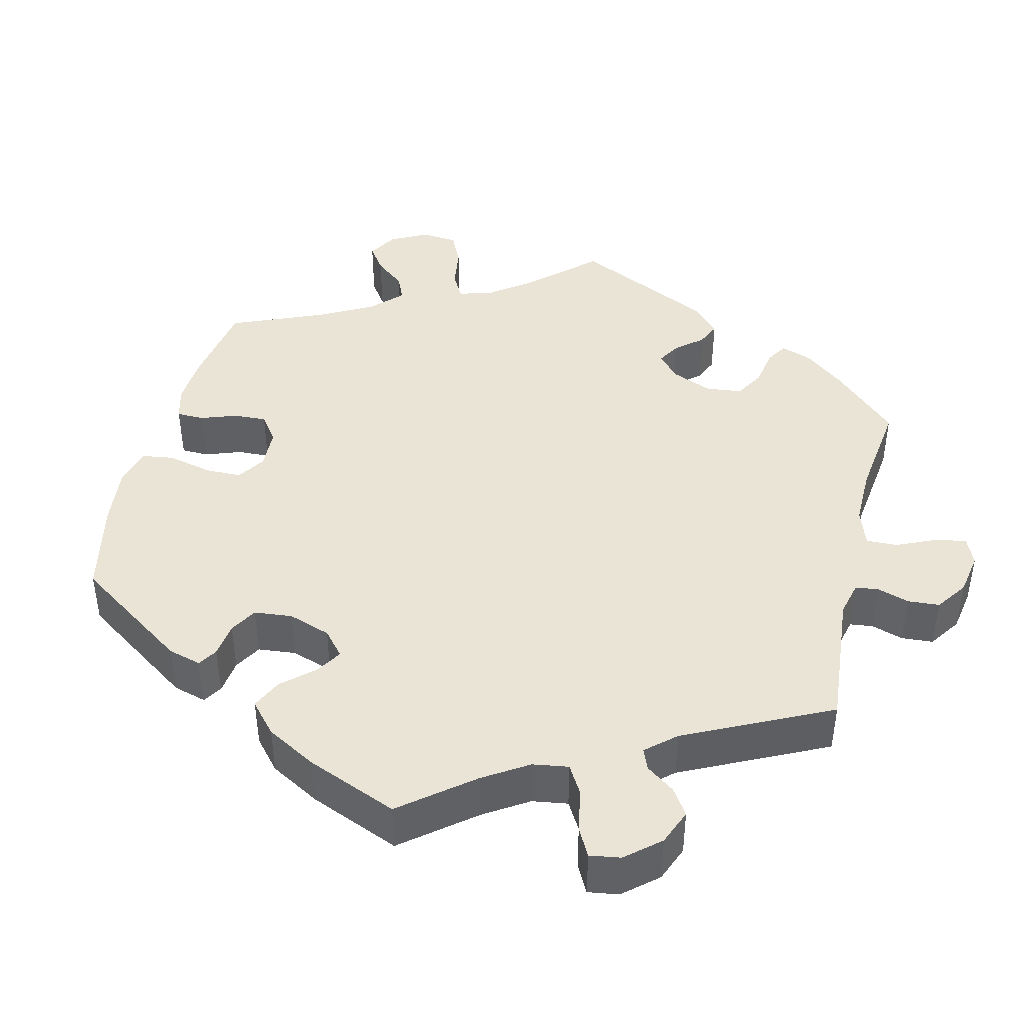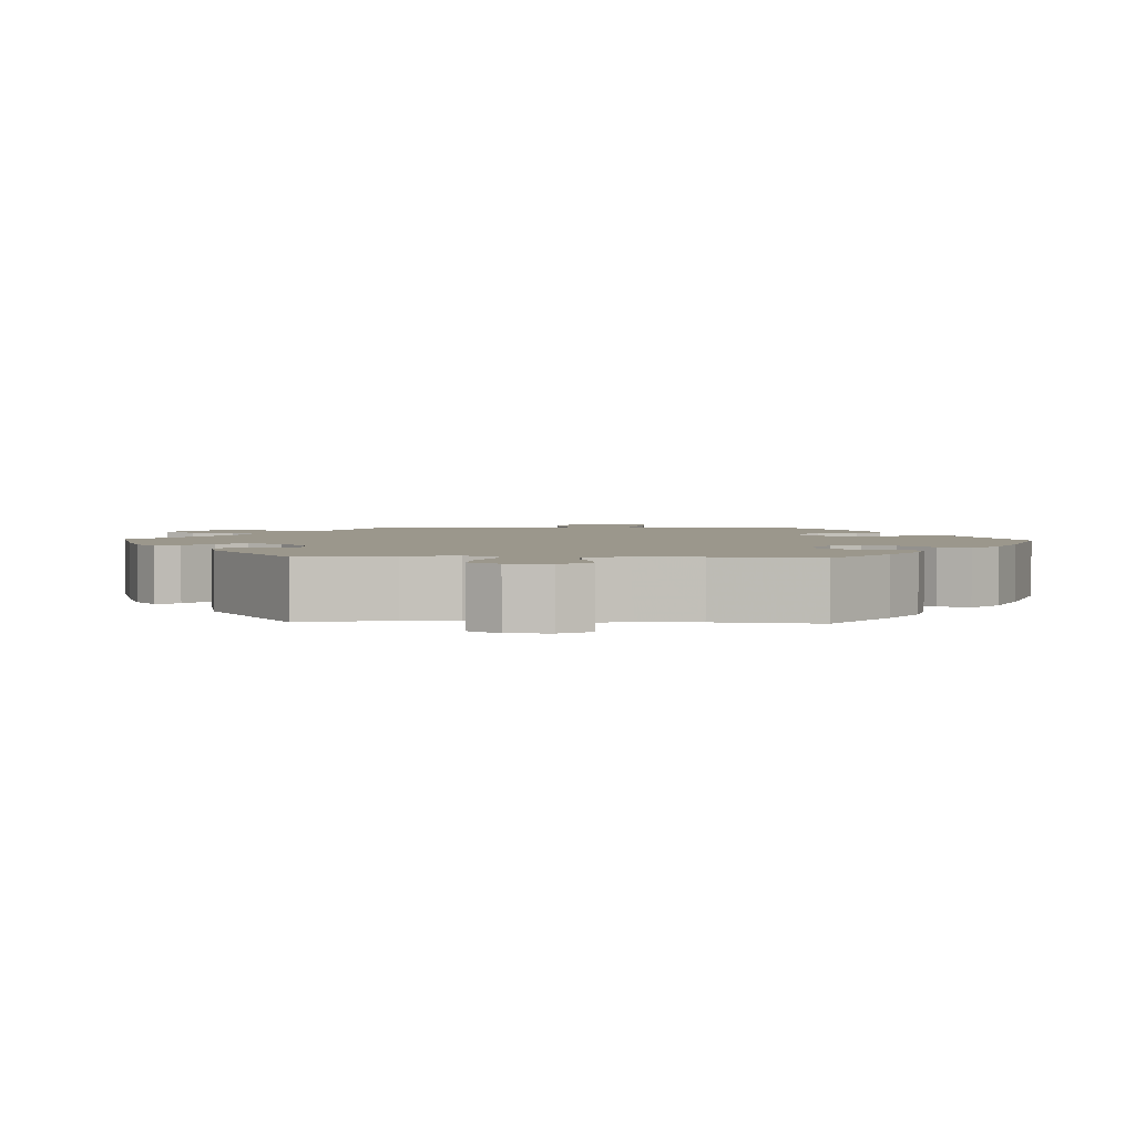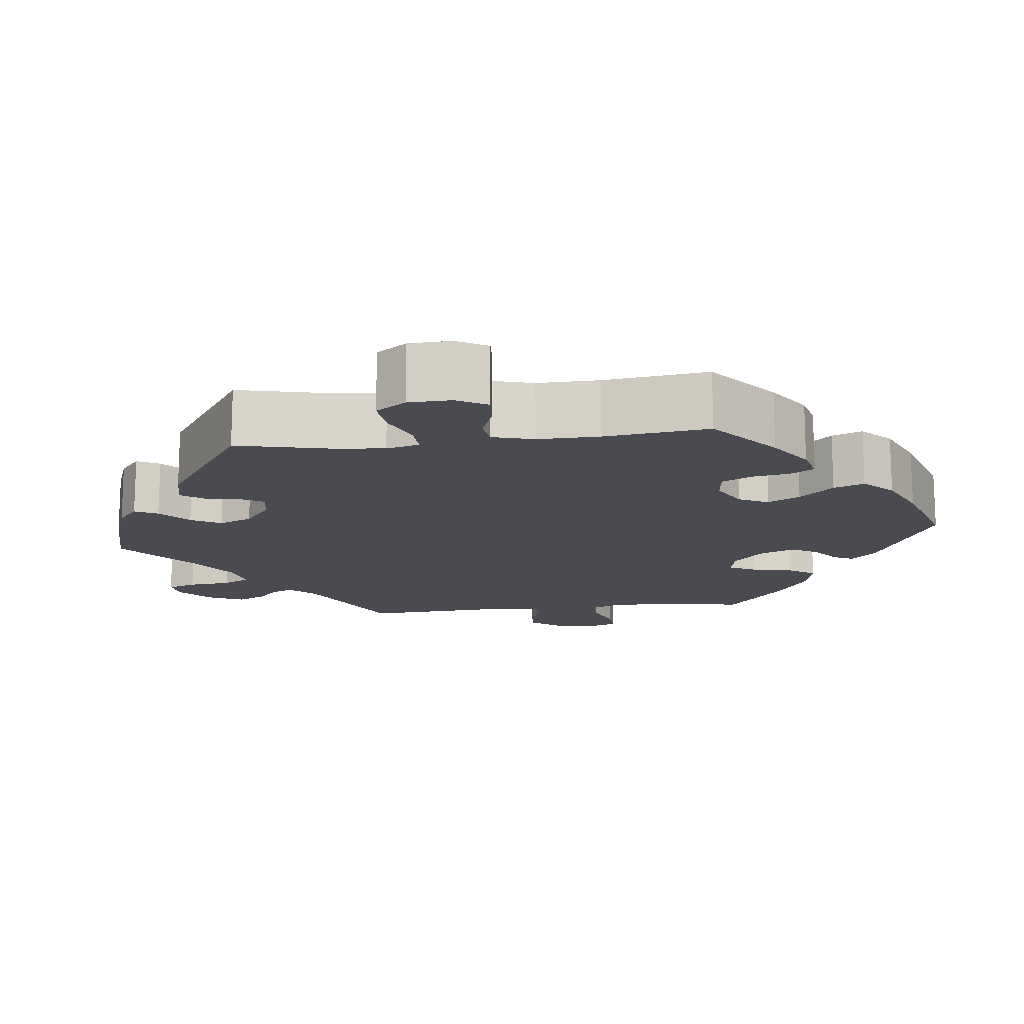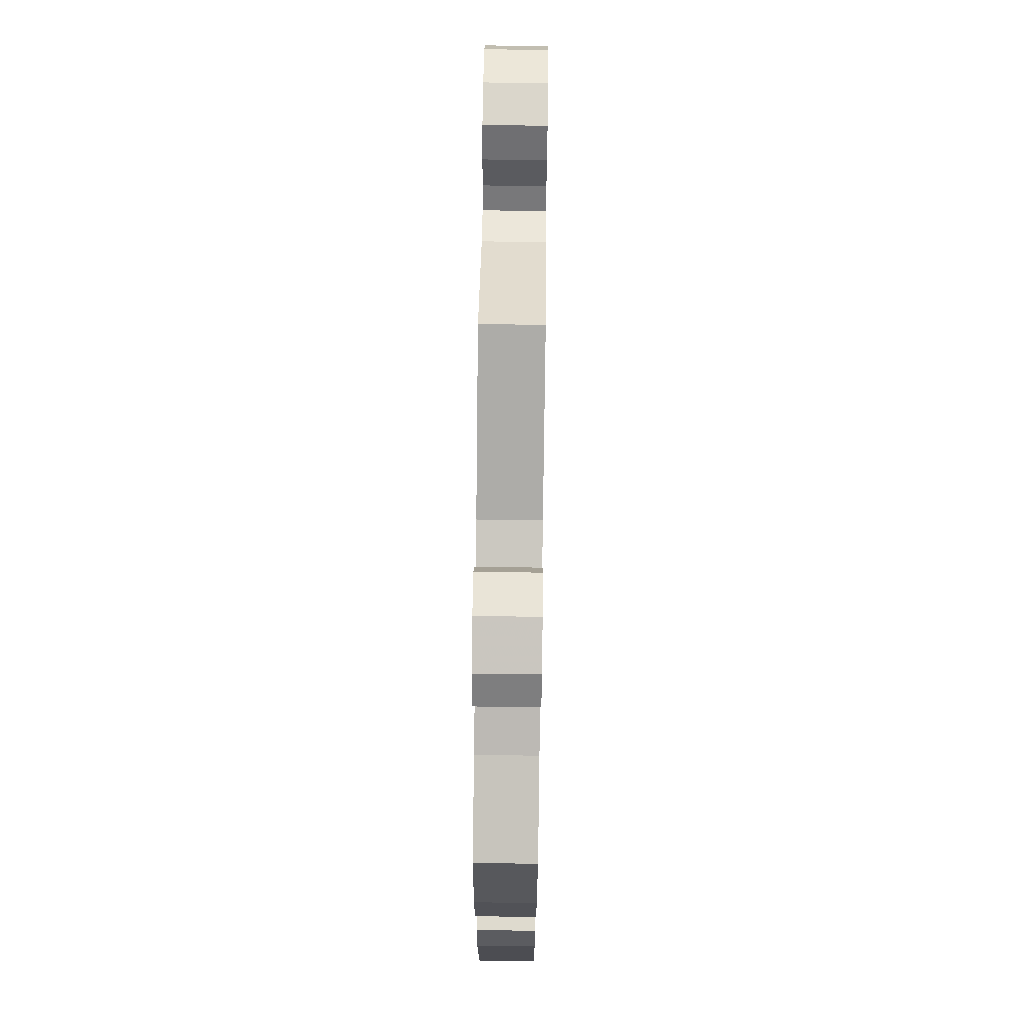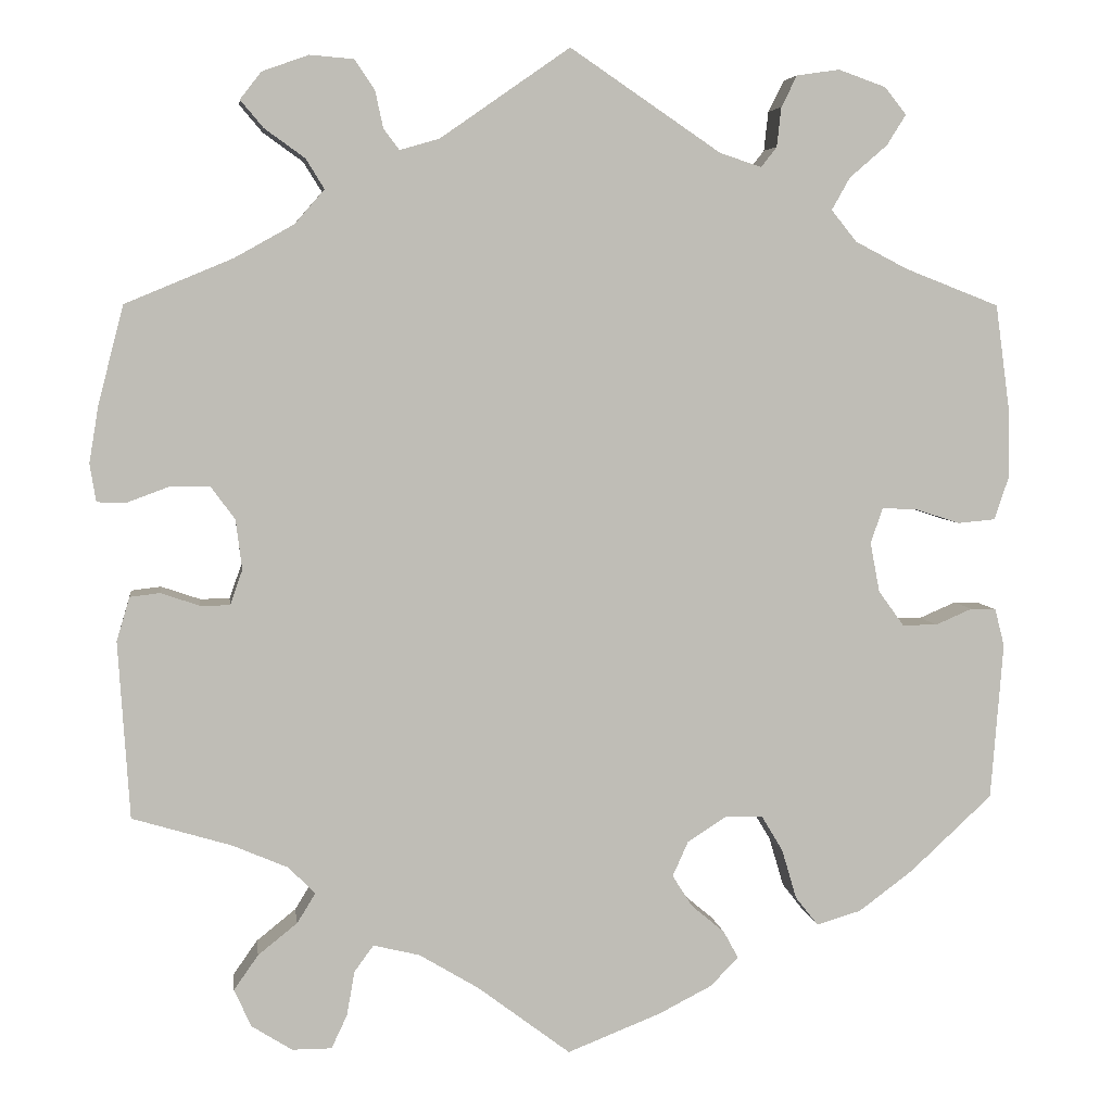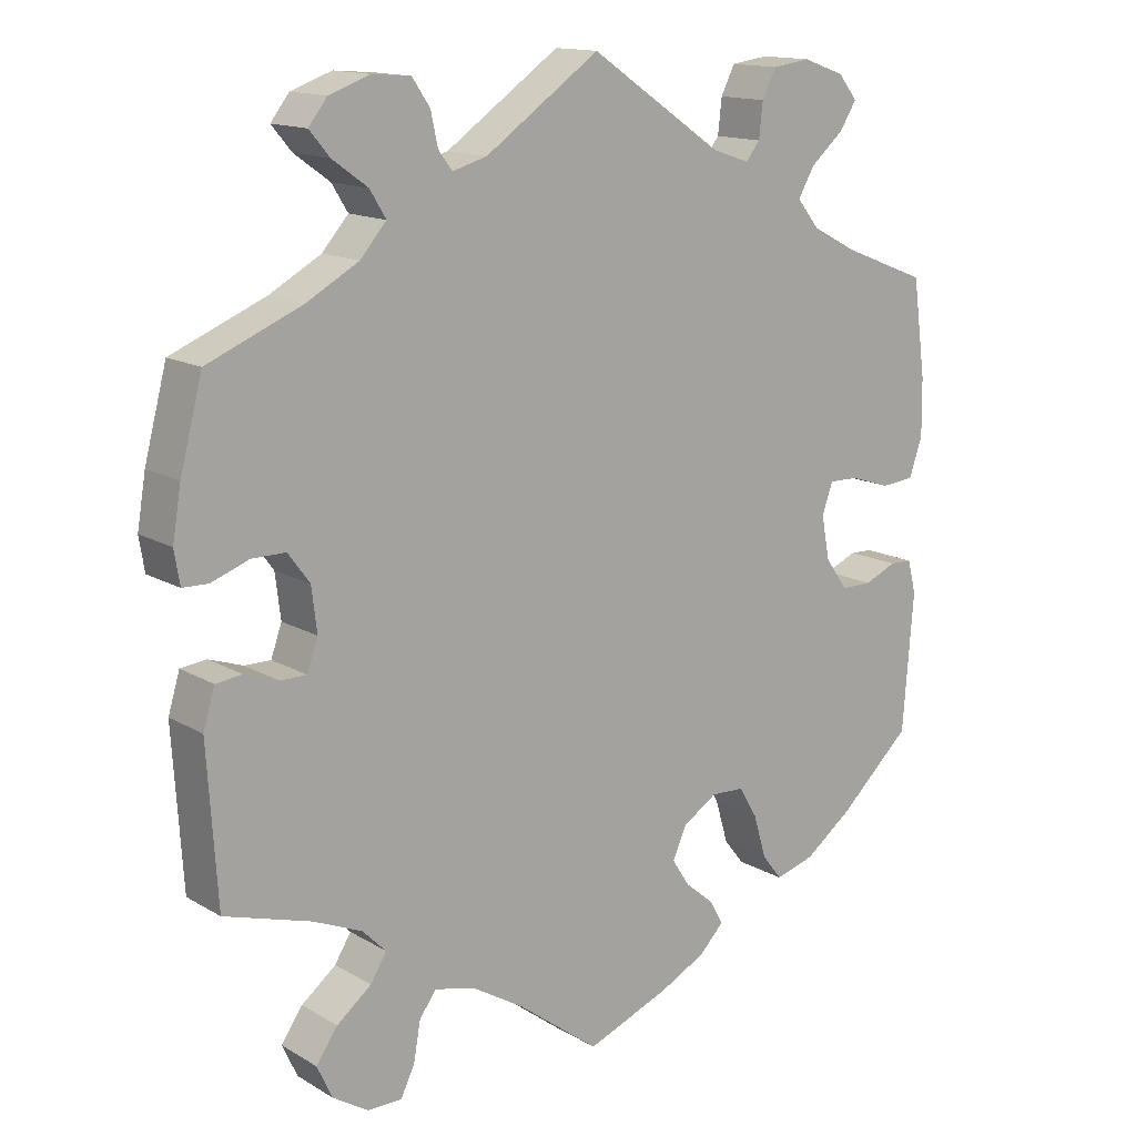
<metadata>
{"format":"obj","ext":"obj","renderer":"f3d","projection":"perspective","resolution":1024,"background":"white","views":[{"elev":42.4,"azim":-46.3,"up":"+Y"},{"elev":2.8,"azim":152.2,"up":"+Y"},{"elev":-14.4,"azim":157.0,"up":"+Y"},{"elev":69.3,"azim":-89.2,"up":"+Z"},{"elev":5.3,"azim":172.4,"up":"+Z"},{"elev":14.4,"azim":141.5,"up":"+Z"}]}
</metadata>
<code>
v -0.392 0.07 0.331
v -0.332 0.07 0.362
v -0.303 0.07 0.398
v -0.324 0.07 0.435
v -0.367 0.07 0.472
v -0.389 0.07 0.507
v -0.364 0.07 0.538
v -0.31 0.07 0.557
v -0.261 0.07 0.55
v -0.243 0.07 0.514
v -0.238 0.07 0.469
v -0.22 0.07 0.446
v -0.172 0.07 0.462
v 0 0.07 0.578
v 0.148 0.07 0.475
v 0.193 0.07 0.462
v 0.211 0.07 0.486
v 0.22 0.07 0.528
v 0.243 0.07 0.562
v 0.293 0.07 0.566
v 0.346 0.07 0.547
v 0.37 0.07 0.516
v 0.344 0.07 0.485
v 0.298 0.07 0.452
v 0.277 0.07 0.418
v 0.311 0.07 0.379
v 0.379 0.07 0.341
v 0.501 0.07 0.29
v 0.53 0.07 0.179
v 0.541 0.07 0.113
v 0.534 0.07 0.07
v 0.501 0.07 0.069
v 0.452 0.07 0.087
v 0.408 0.07 0.087
v 0.38 0.07 0.049
v 0.373 0.07 -0.008
v 0.387 0.07 -0.048
v 0.421 0.07 -0.048
v 0.465 0.07 -0.033
v 0.499 0.07 -0.037
v 0.514 0.07 -0.087
v 0.501 0.07 -0.289
v 0.388 0.07 -0.323
v 0.325 0.07 -0.35
v 0.294 0.07 -0.381
v 0.315 0.07 -0.415
v 0.36 0.07 -0.451
v 0.388 0.07 -0.491
v 0.368 0.07 -0.534
v 0.322 0.07 -0.563
v 0.277 0.07 -0.563
v 0.259 0.07 -0.525
v 0.25 0.07 -0.474
v 0.228 0.07 -0.444
v 0.175 0.07 -0.457
v 0.107 0.07 -0.498
v 0.001 0.07 -0.578
v -0.106 0.07 -0.536
v -0.167 0.07 -0.505
v -0.199 0.07 -0.472
v -0.182 0.07 -0.441
v -0.144 0.07 -0.409
v -0.121 0.07 -0.373
v -0.139 0.07 -0.333
v -0.184 0.07 -0.304
v -0.227 0.07 -0.306
v -0.251 0.07 -0.346
v -0.268 0.07 -0.403
v -0.294 0.07 -0.436
v -0.345 0.07 -0.421
v -0.407 0.07 -0.375
v -0.501 0.07 -0.288
v -0.515 0.07 -0.109
v -0.504 0.07 -0.066
v -0.475 0.07 -0.065
v -0.433 0.07 -0.083
v -0.393 0.07 -0.083
v -0.364 0.07 -0.043
v -0.353 0.07 0.014
v -0.367 0.07 0.054
v -0.406 0.07 0.053
v -0.458 0.07 0.036
v -0.501 0.07 0.04
v -0.518 0.07 0.09
v -0.517 0.07 0.164
v -0.5 0.07 0.289
v -0.392 0 0.331
v -0.332 0 0.362
v -0.303 0 0.398
v -0.324 0 0.435
v -0.367 0 0.472
v -0.389 0 0.507
v -0.364 0 0.538
v -0.31 0 0.557
v -0.261 0 0.55
v -0.243 0 0.514
v -0.238 0 0.469
v -0.22 0 0.446
v -0.172 0 0.462
v 0 0 0.578
v 0.148 0 0.475
v 0.193 0 0.462
v 0.211 0 0.486
v 0.22 0 0.528
v 0.243 0 0.562
v 0.293 0 0.566
v 0.346 0 0.547
v 0.37 0 0.516
v 0.344 0 0.485
v 0.298 0 0.452
v 0.277 0 0.418
v 0.311 0 0.379
v 0.379 0 0.341
v 0.501 0 0.29
v 0.53 0 0.179
v 0.541 0 0.113
v 0.534 0 0.07
v 0.501 0 0.069
v 0.452 0 0.087
v 0.408 0 0.087
v 0.38 0 0.049
v 0.373 0 -0.008
v 0.387 0 -0.048
v 0.421 0 -0.048
v 0.465 0 -0.033
v 0.499 0 -0.037
v 0.514 0 -0.087
v 0.501 0 -0.289
v 0.388 0 -0.323
v 0.325 0 -0.35
v 0.294 0 -0.381
v 0.315 0 -0.415
v 0.36 0 -0.451
v 0.388 0 -0.491
v 0.368 0 -0.534
v 0.322 0 -0.563
v 0.277 0 -0.563
v 0.259 0 -0.525
v 0.25 0 -0.474
v 0.228 0 -0.444
v 0.175 0 -0.457
v 0.107 0 -0.498
v 0.001 0 -0.578
v -0.106 0 -0.536
v -0.167 0 -0.505
v -0.199 0 -0.472
v -0.182 0 -0.441
v -0.144 0 -0.409
v -0.121 0 -0.373
v -0.139 0 -0.333
v -0.184 0 -0.304
v -0.227 0 -0.306
v -0.251 0 -0.346
v -0.268 0 -0.403
v -0.294 0 -0.436
v -0.345 0 -0.421
v -0.407 0 -0.375
v -0.501 0 -0.288
v -0.515 0 -0.109
v -0.504 0 -0.066
v -0.475 0 -0.065
v -0.433 0 -0.083
v -0.393 0 -0.083
v -0.364 0 -0.043
v -0.353 0 0.014
v -0.367 0 0.054
v -0.406 0 0.053
v -0.458 0 0.036
v -0.501 0 0.04
v -0.518 0 0.09
v -0.517 0 0.164
v -0.5 0 0.289
f 85 86 1
f 84 85 1 2
f 81 82 83 84
f 80 81 84 2
f 79 80 2 3
f 73 74 75 76
f 73 76 77
f 72 73 77
f 71 72 77 78
f 67 68 69 70
f 66 67 70 71
f 59 60 61 62
f 59 62 63
f 56 57 58 59
f 55 56 59 63
f 54 55 63 64
f 50 51 52 53
f 50 53 54
f 49 50 54
f 46 47 48 49
f 45 46 49 54
f 44 45 54 64
f 40 41 42 43
f 38 39 40 43
f 37 38 43 44
f 36 37 44 64
f 30 31 32 33
f 30 33 34
f 27 28 29 30
f 26 27 30 34
f 25 26 34 35
f 21 22 23 24
f 21 24 25
f 20 21 25
f 17 18 19 20
f 16 17 20 25
f 15 16 25 35
f 13 14 15 35
f 8 9 10 11
f 8 11 12
f 7 8 12
f 4 5 6 7
f 3 4 7 12
f 79 3 12 13
f 66 71 78 79
f 65 66 79 13
f 36 64 65
f 13 35 36 65
f 87 172 171
f 88 87 171 170
f 170 169 168 167
f 88 170 167 166
f 89 88 166 165
f 162 161 160 159
f 163 162 159
f 163 159 158
f 164 163 158 157
f 156 155 154 153
f 157 156 153 152
f 148 147 146 145
f 149 148 145
f 145 144 143 142
f 149 145 142 141
f 150 149 141 140
f 139 138 137 136
f 140 139 136
f 140 136 135
f 135 134 133 132
f 140 135 132 131
f 150 140 131 130
f 129 128 127 126
f 129 126 125 124
f 130 129 124 123
f 150 130 123 122
f 119 118 117 116
f 120 119 116
f 116 115 114 113
f 120 116 113 112
f 121 120 112 111
f 110 109 108 107
f 111 110 107
f 111 107 106
f 106 105 104 103
f 111 106 103 102
f 121 111 102 101
f 121 101 100 99
f 97 96 95 94
f 98 97 94
f 98 94 93
f 93 92 91 90
f 98 93 90 89
f 99 98 89 165
f 165 164 157 152
f 99 165 152 151
f 151 150 122
f 151 122 121 99
f 1 87 88 2
f 2 88 89 3
f 3 89 90 4
f 4 90 91 5
f 5 91 92 6
f 6 92 93 7
f 7 93 94 8
f 8 94 95 9
f 9 95 96 10
f 10 96 97 11
f 11 97 98 12
f 12 98 99 13
f 13 99 100 14
f 14 100 101 15
f 15 101 102 16
f 16 102 103 17
f 17 103 104 18
f 18 104 105 19
f 19 105 106 20
f 20 106 107 21
f 21 107 108 22
f 22 108 109 23
f 23 109 110 24
f 24 110 111 25
f 25 111 112 26
f 26 112 113 27
f 27 113 114 28
f 28 114 115 29
f 29 115 116 30
f 30 116 117 31
f 31 117 118 32
f 32 118 119 33
f 33 119 120 34
f 34 120 121 35
f 35 121 122 36
f 36 122 123 37
f 37 123 124 38
f 38 124 125 39
f 39 125 126 40
f 40 126 127 41
f 41 127 128 42
f 42 128 129 43
f 43 129 130 44
f 44 130 131 45
f 45 131 132 46
f 46 132 133 47
f 47 133 134 48
f 48 134 135 49
f 49 135 136 50
f 50 136 137 51
f 51 137 138 52
f 52 138 139 53
f 53 139 140 54
f 54 140 141 55
f 55 141 142 56
f 56 142 143 57
f 57 143 144 58
f 58 144 145 59
f 59 145 146 60
f 60 146 147 61
f 61 147 148 62
f 62 148 149 63
f 63 149 150 64
f 64 150 151 65
f 65 151 152 66
f 66 152 153 67
f 67 153 154 68
f 68 154 155 69
f 69 155 156 70
f 70 156 157 71
f 71 157 158 72
f 72 158 159 73
f 73 159 160 74
f 74 160 161 75
f 75 161 162 76
f 76 162 163 77
f 77 163 164 78
f 78 164 165 79
f 79 165 166 80
f 80 166 167 81
f 81 167 168 82
f 82 168 169 83
f 83 169 170 84
f 84 170 171 85
f 85 171 172 86
f 86 172 87 1

</code>
